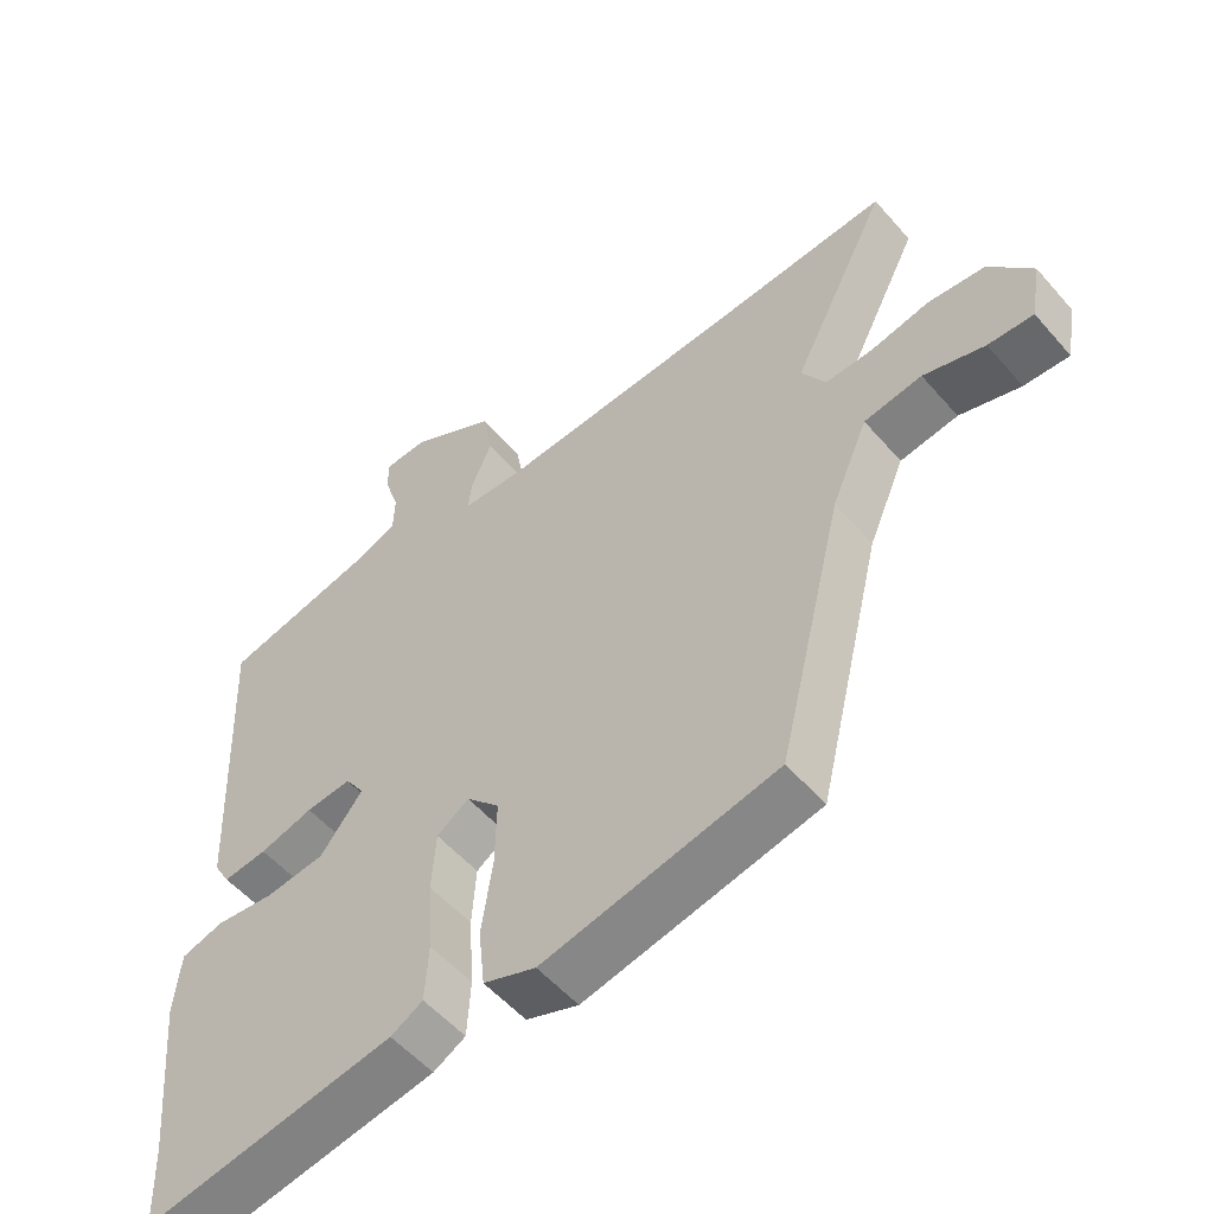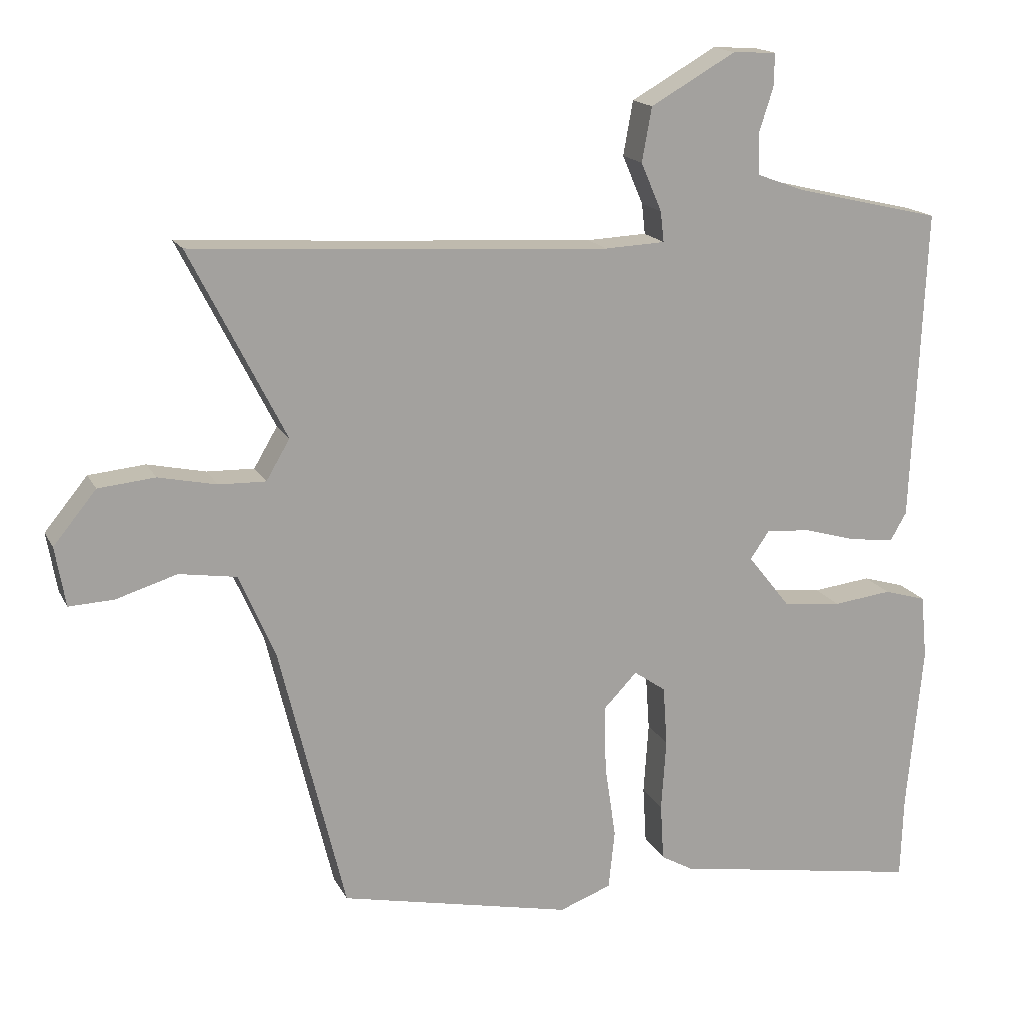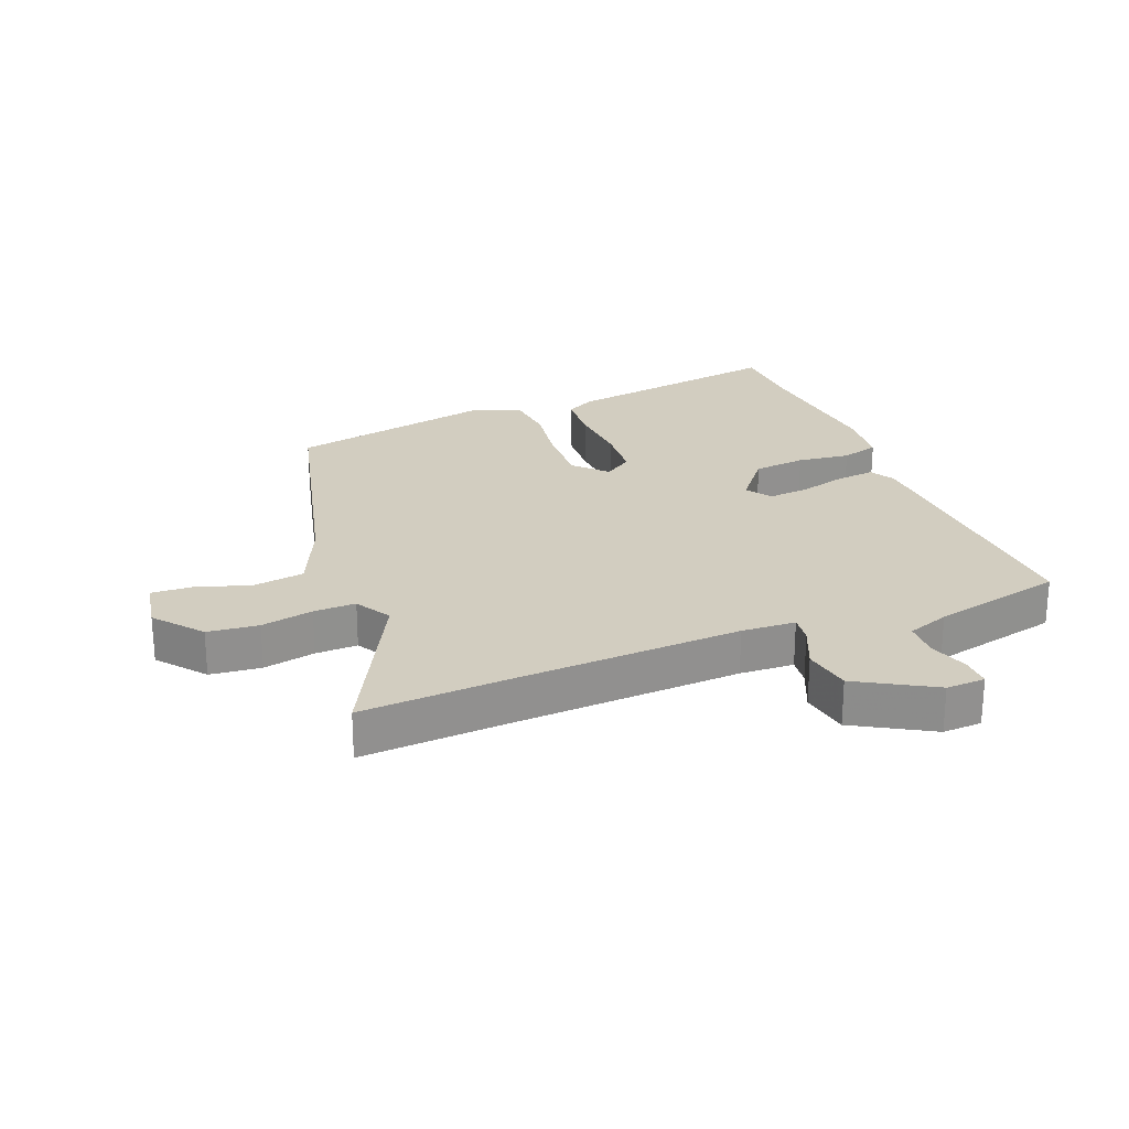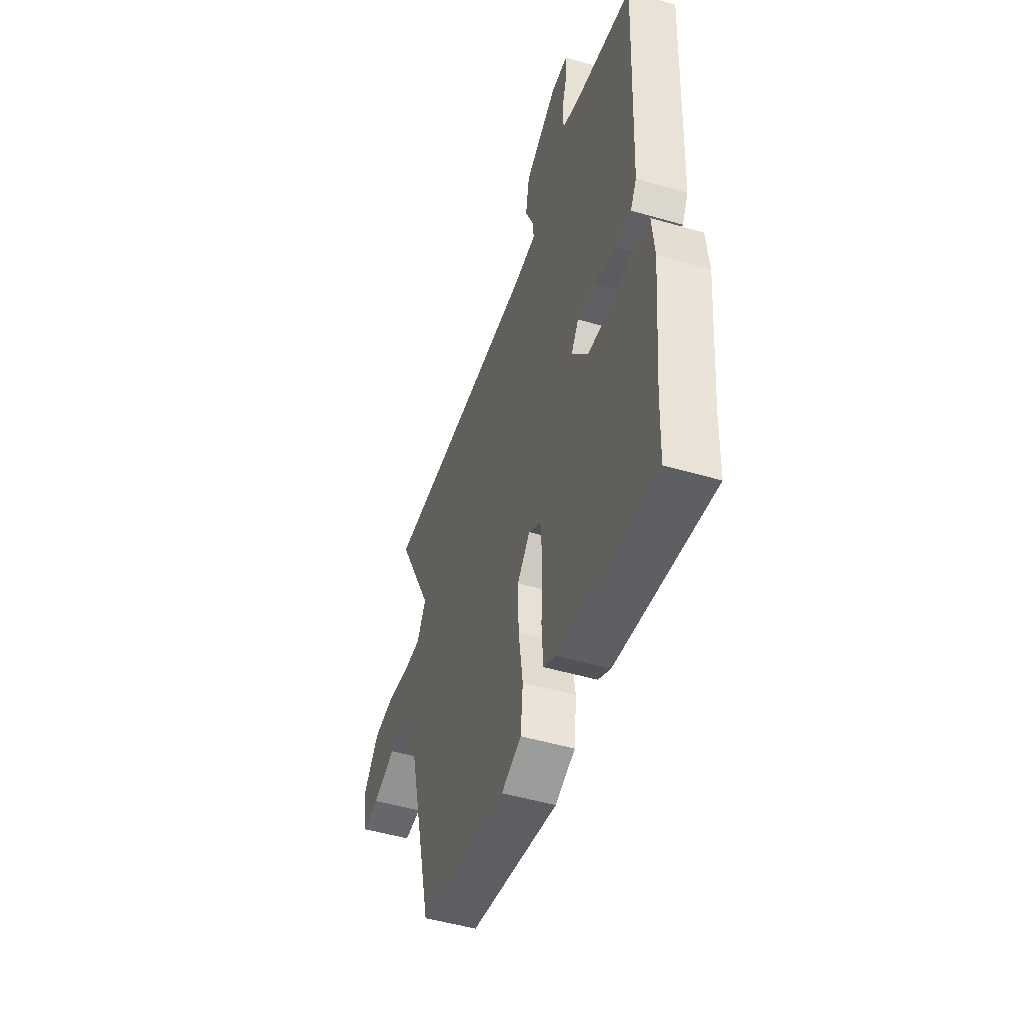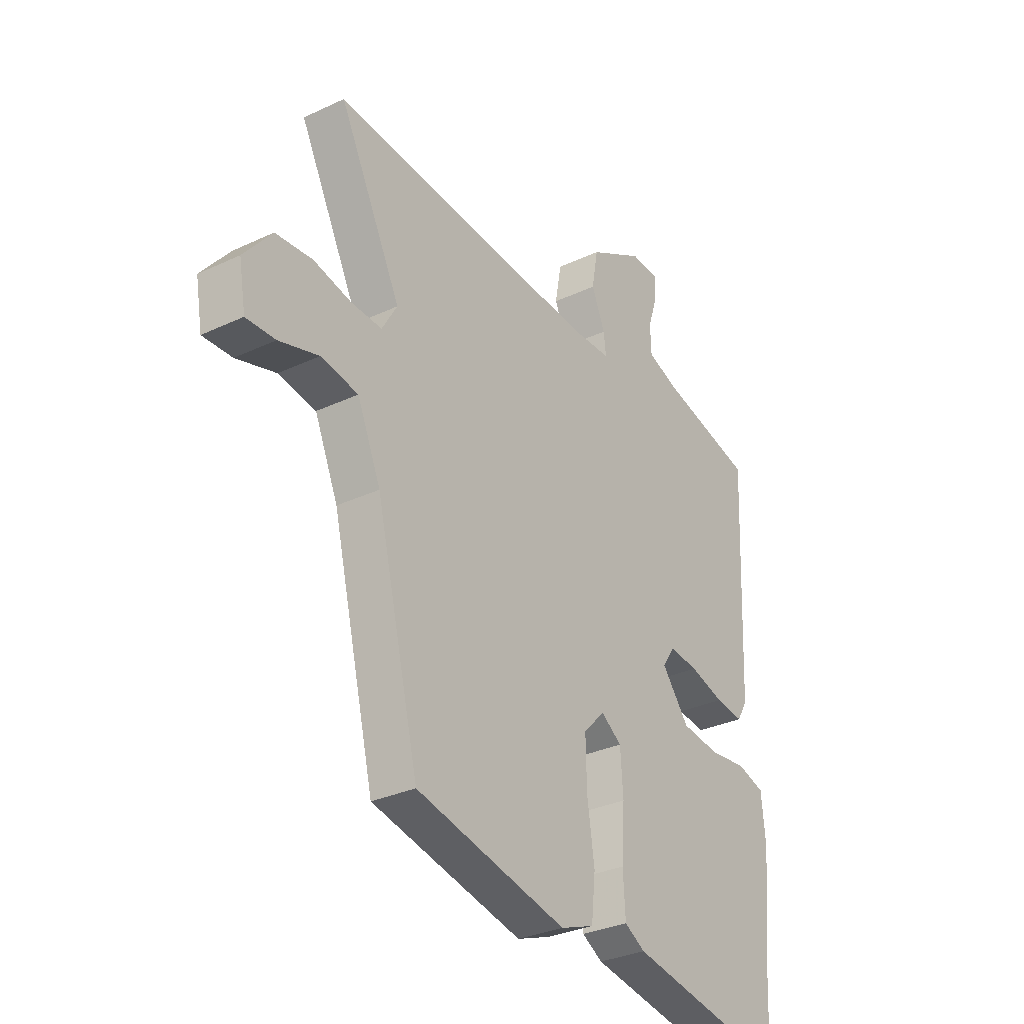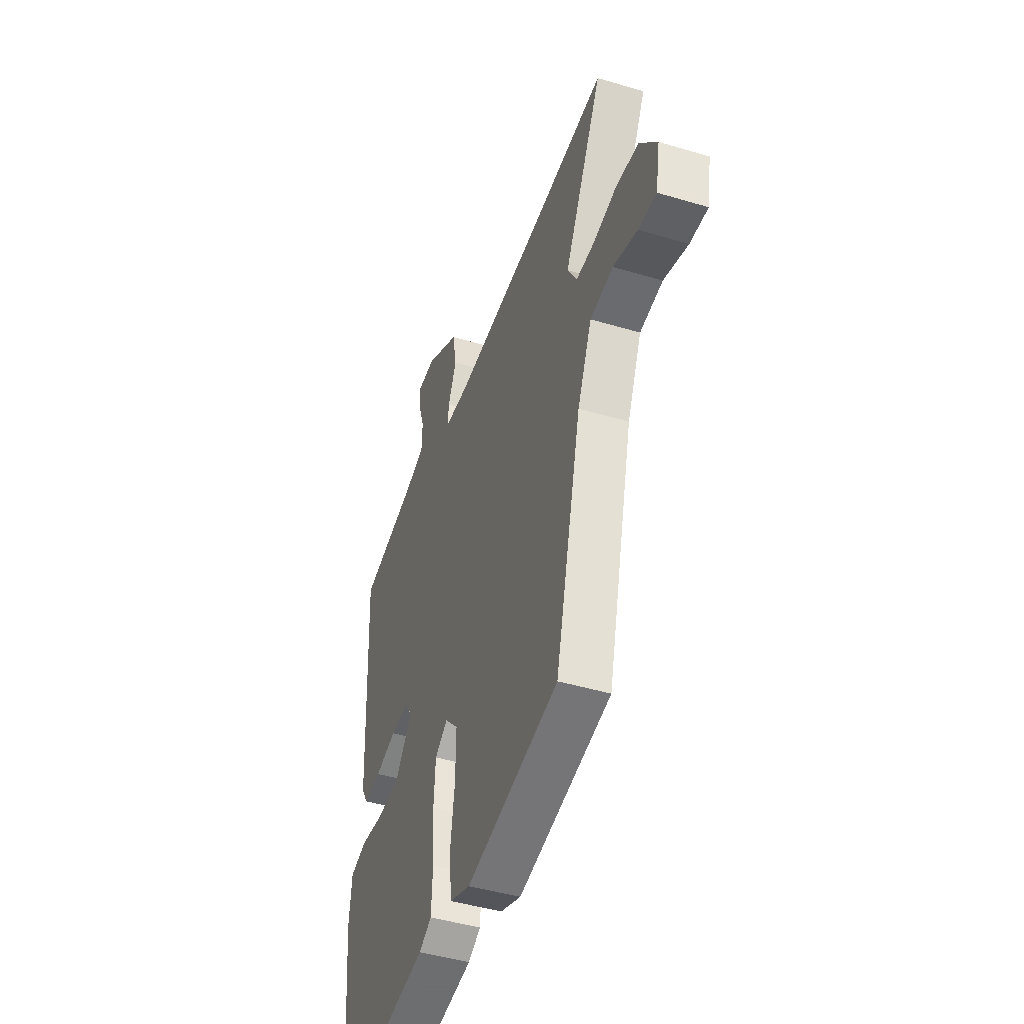
<metadata>
{"format":"obj","ext":"obj","renderer":"f3d","projection":"perspective","resolution":1024,"background":"white","views":[{"elev":-54.2,"azim":-140.0,"up":"+Z"},{"elev":16.5,"azim":-19.4,"up":"+Z"},{"elev":24.5,"azim":-21.3,"up":"+Y"},{"elev":-49.6,"azim":72.1,"up":"+Z"},{"elev":-31.5,"azim":-56.3,"up":"+Z"},{"elev":-44.8,"azim":-109.2,"up":"+Z"}]}
</metadata>
<code>
v -0.409 0.07 -0.464
v -0.504 0.07 -0.075
v -0.556 0.07 0.045
v -0.639 0.07 0.058
v -0.727 0.07 0.031
v -0.792 0.07 0.028
v -0.807 0.07 0.114
v -0.745 0.07 0.19
v -0.663 0.07 0.198
v -0.579 0.07 0.18
v -0.511 0.07 0.178
v -0.477 0.07 0.236
v -0.615 0.07 0.508
v -0.376 0.07 0.492
v -0.013 0.07 0.471
v 0.074 0.07 0.475
v 0.069 0.07 0.519
v 0.039 0.07 0.589
v 0.053 0.07 0.667
v 0.176 0.07 0.737
v 0.239 0.07 0.734
v 0.238 0.07 0.686
v 0.217 0.07 0.621
v 0.219 0.07 0.563
v 0.287 0.07 0.538
v 0.5 0.07 0.488
v 0.48 0.07 0.035
v 0.457 0.07 -0.005
v 0.394 0.07 0.002
v 0.317 0.07 0.024
v 0.252 0.07 0.03
v 0.224 0.07 -0.011
v 0.285 0.07 -0.088
v 0.37 0.07 -0.098
v 0.455 0.07 -0.088
v 0.516 0.07 -0.106
v 0.525 0.07 -0.198
v 0.502 0.07 -0.441
v 0.498 0.07 -0.561
v 0.137 0.07 -0.5
v 0.091 0.07 -0.474
v 0.086 0.07 -0.391
v 0.093 0.07 -0.287
v 0.087 0.07 -0.201
v 0.041 0.07 -0.169
v -0.007 0.07 -0.219
v -0.005 0.07 -0.315
v 0.011 0.07 -0.423
v 0.002 0.07 -0.508
v -0.073 0.07 -0.536
v -0.409 0 -0.464
v -0.504 0 -0.075
v -0.556 0 0.045
v -0.639 0 0.058
v -0.727 0 0.031
v -0.792 0 0.028
v -0.807 0 0.114
v -0.745 0 0.19
v -0.663 0 0.198
v -0.579 0 0.18
v -0.511 0 0.178
v -0.477 0 0.236
v -0.615 0 0.508
v -0.376 0 0.492
v -0.013 0 0.471
v 0.074 0 0.475
v 0.069 0 0.519
v 0.039 0 0.589
v 0.053 0 0.667
v 0.176 0 0.737
v 0.239 0 0.734
v 0.238 0 0.686
v 0.217 0 0.621
v 0.219 0 0.563
v 0.287 0 0.538
v 0.5 0 0.488
v 0.48 0 0.035
v 0.457 0 -0.005
v 0.394 0 0.002
v 0.317 0 0.024
v 0.252 0 0.03
v 0.224 0 -0.011
v 0.285 0 -0.088
v 0.37 0 -0.098
v 0.455 0 -0.088
v 0.516 0 -0.106
v 0.525 0 -0.198
v 0.502 0 -0.441
v 0.498 0 -0.561
v 0.137 0 -0.5
v 0.091 0 -0.474
v 0.086 0 -0.391
v 0.093 0 -0.287
v 0.087 0 -0.201
v 0.041 0 -0.169
v -0.007 0 -0.219
v -0.005 0 -0.315
v 0.011 0 -0.423
v 0.002 0 -0.508
v -0.073 0 -0.536
f 47 48 49 50
f 46 47 50 1
f 45 46 1 2
f 40 41 42 43
f 38 39 40 43
f 38 43 44
f 37 38 44 45
f 34 35 36 37
f 33 34 37 45
f 27 28 29 30
f 25 26 27 30
f 24 25 30 31
f 20 21 22 23
f 20 23 24
f 17 18 19 20
f 16 17 20 24
f 12 13 14
f 12 14 15
f 11 12 15 16
f 7 8 9 10
f 7 10 11
f 4 5 6 7
f 3 4 7 11
f 2 3 11 16
f 32 33 45 2
f 24 31 32
f 2 16 24 32
f 100 99 98 97
f 51 100 97 96
f 52 51 96 95
f 93 92 91 90
f 93 90 89 88
f 94 93 88
f 95 94 88 87
f 87 86 85 84
f 95 87 84 83
f 80 79 78 77
f 80 77 76 75
f 81 80 75 74
f 73 72 71 70
f 74 73 70
f 70 69 68 67
f 74 70 67 66
f 64 63 62
f 65 64 62
f 66 65 62 61
f 60 59 58 57
f 61 60 57
f 57 56 55 54
f 61 57 54 53
f 66 61 53 52
f 52 95 83 82
f 82 81 74
f 82 74 66 52
f 1 51 52 2
f 2 52 53 3
f 3 53 54 4
f 4 54 55 5
f 5 55 56 6
f 6 56 57 7
f 7 57 58 8
f 8 58 59 9
f 9 59 60 10
f 10 60 61 11
f 11 61 62 12
f 12 62 63 13
f 13 63 64 14
f 14 64 65 15
f 15 65 66 16
f 16 66 67 17
f 17 67 68 18
f 18 68 69 19
f 19 69 70 20
f 20 70 71 21
f 21 71 72 22
f 22 72 73 23
f 23 73 74 24
f 24 74 75 25
f 25 75 76 26
f 26 76 77 27
f 27 77 78 28
f 28 78 79 29
f 29 79 80 30
f 30 80 81 31
f 31 81 82 32
f 32 82 83 33
f 33 83 84 34
f 34 84 85 35
f 35 85 86 36
f 36 86 87 37
f 37 87 88 38
f 38 88 89 39
f 39 89 90 40
f 40 90 91 41
f 41 91 92 42
f 42 92 93 43
f 43 93 94 44
f 44 94 95 45
f 45 95 96 46
f 46 96 97 47
f 47 97 98 48
f 48 98 99 49
f 49 99 100 50
f 50 100 51 1

</code>
